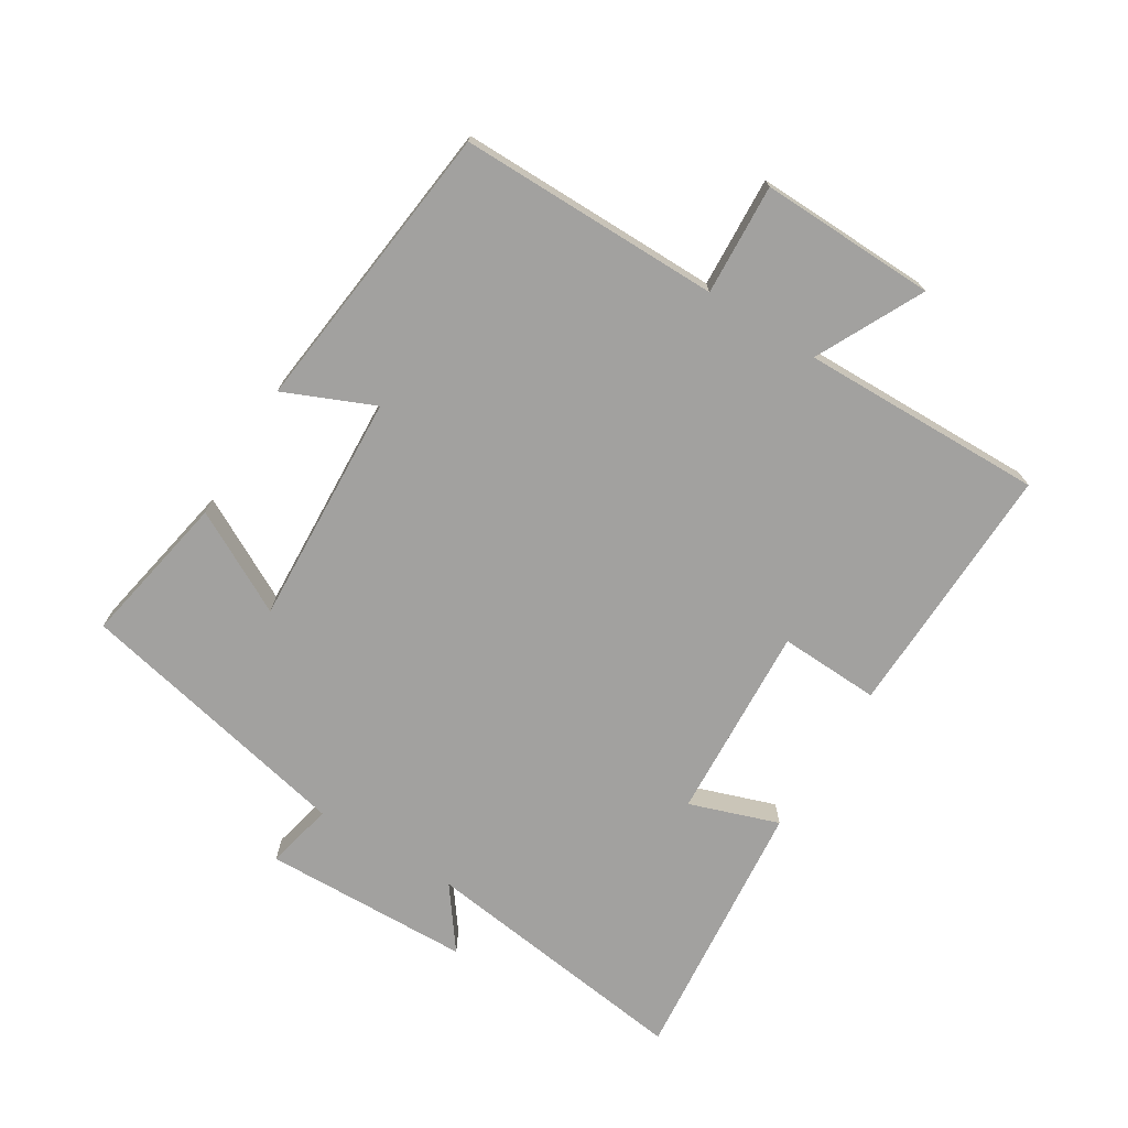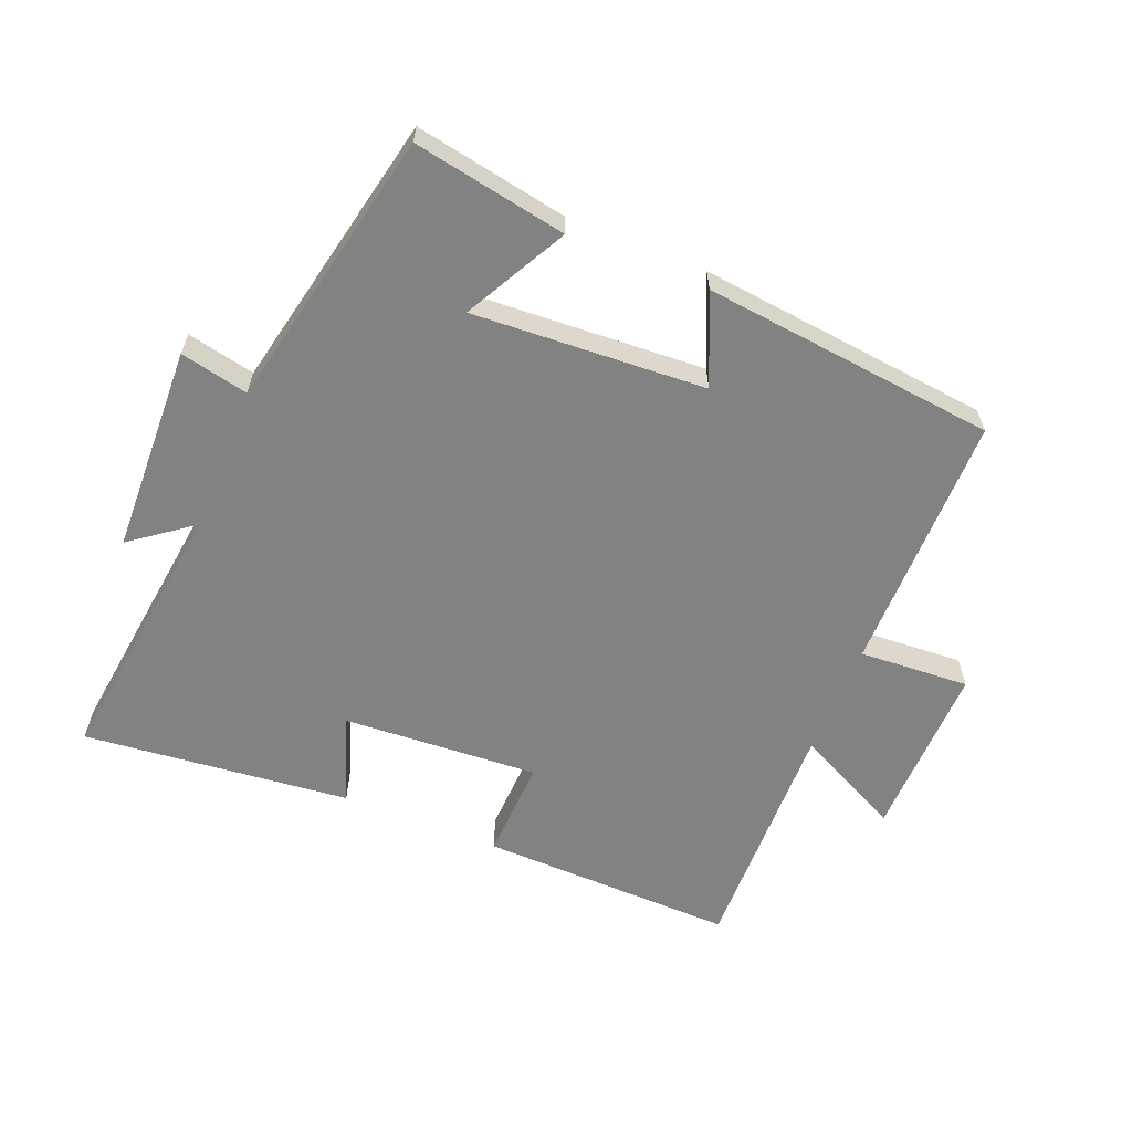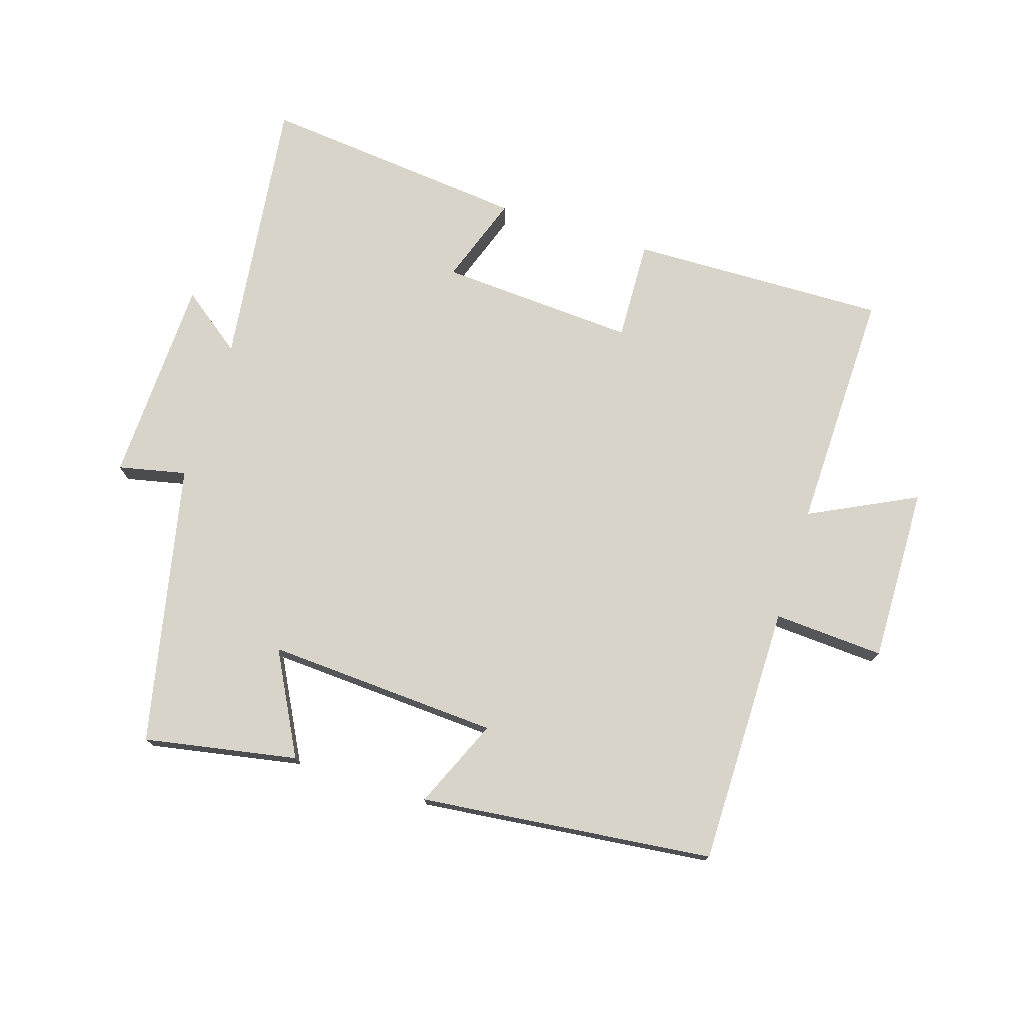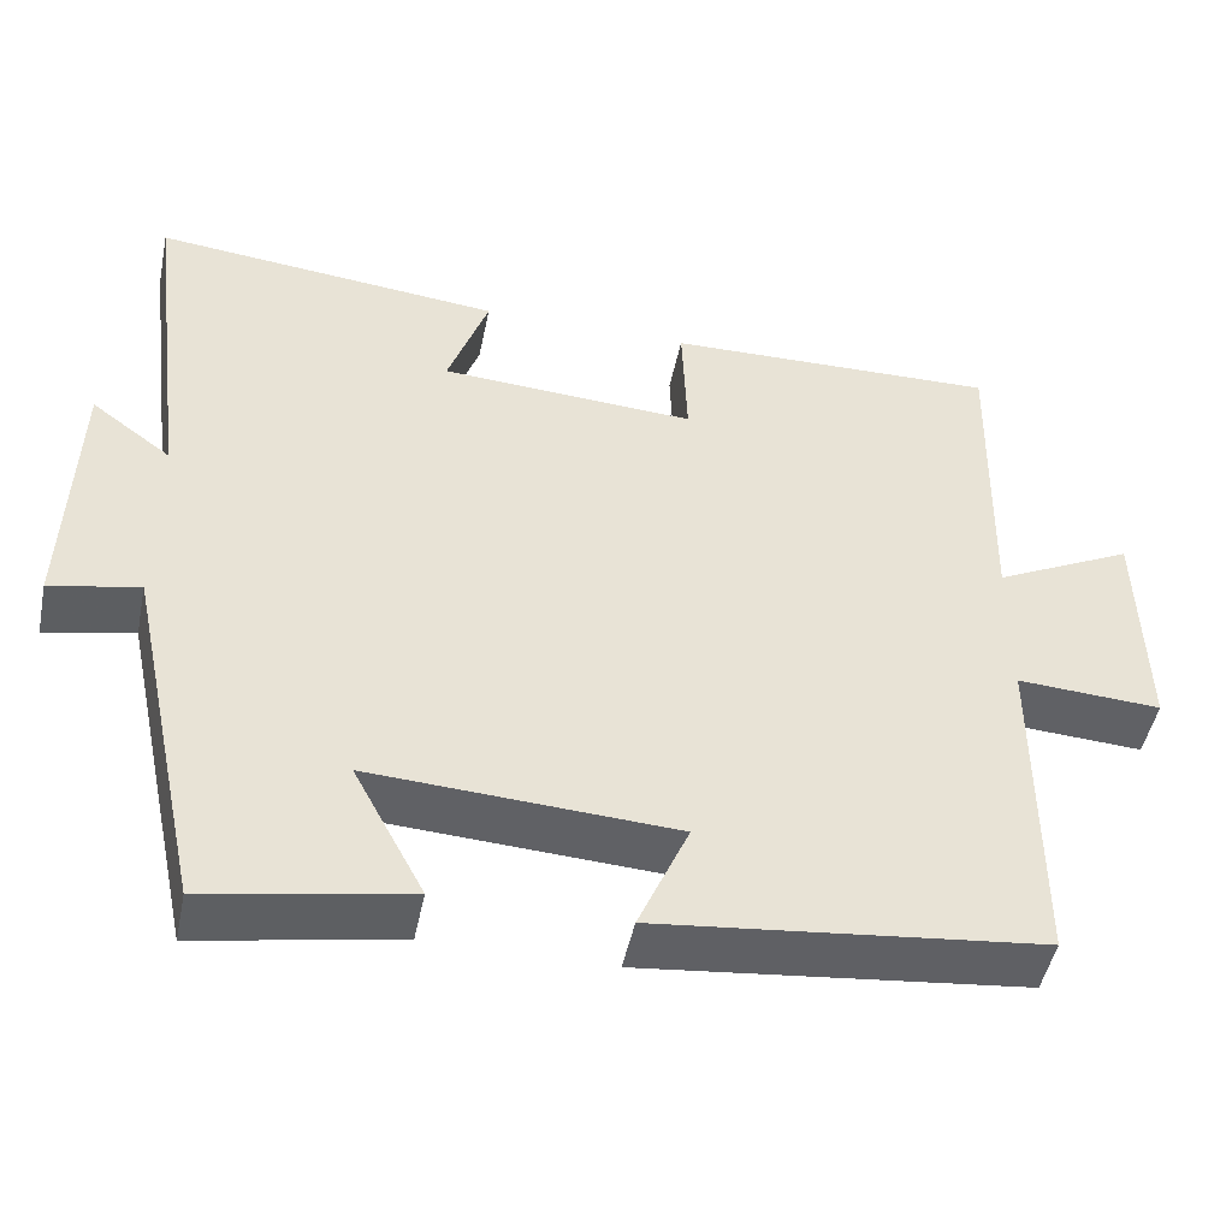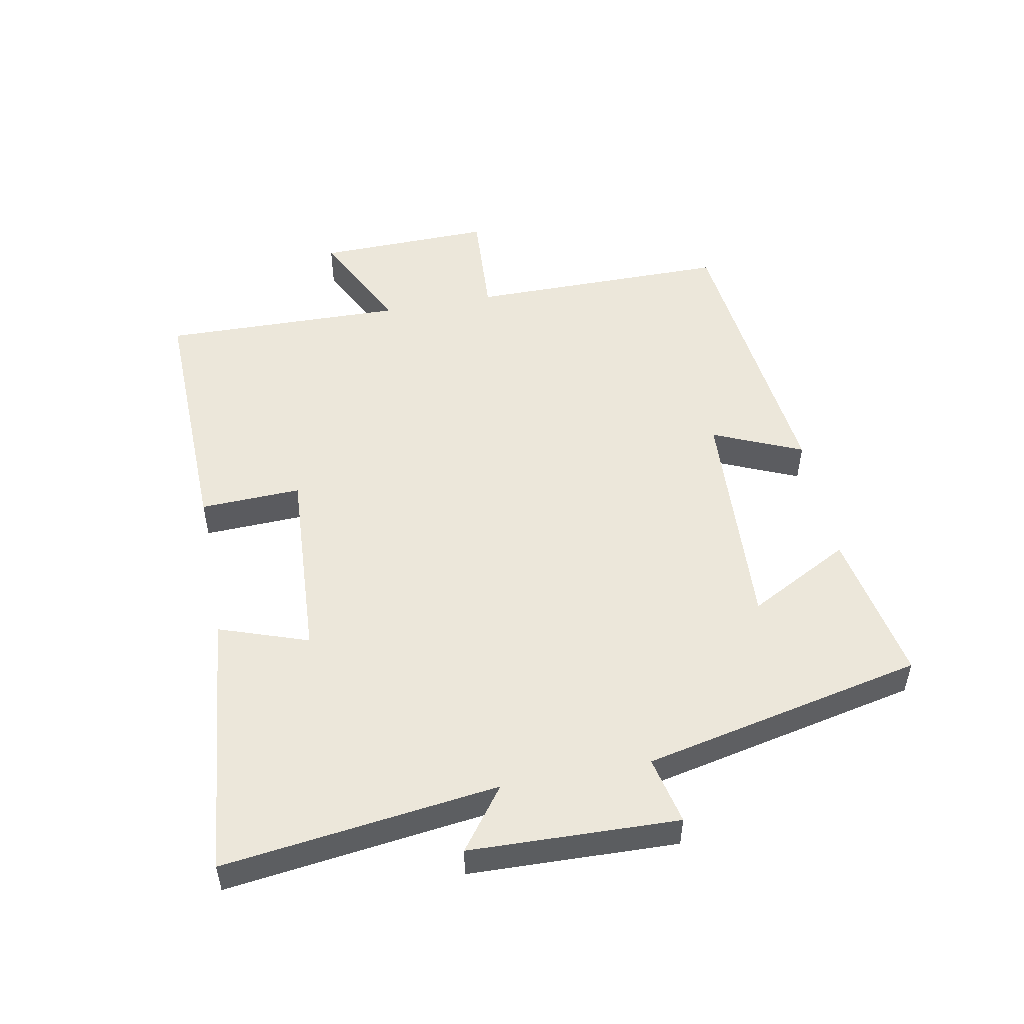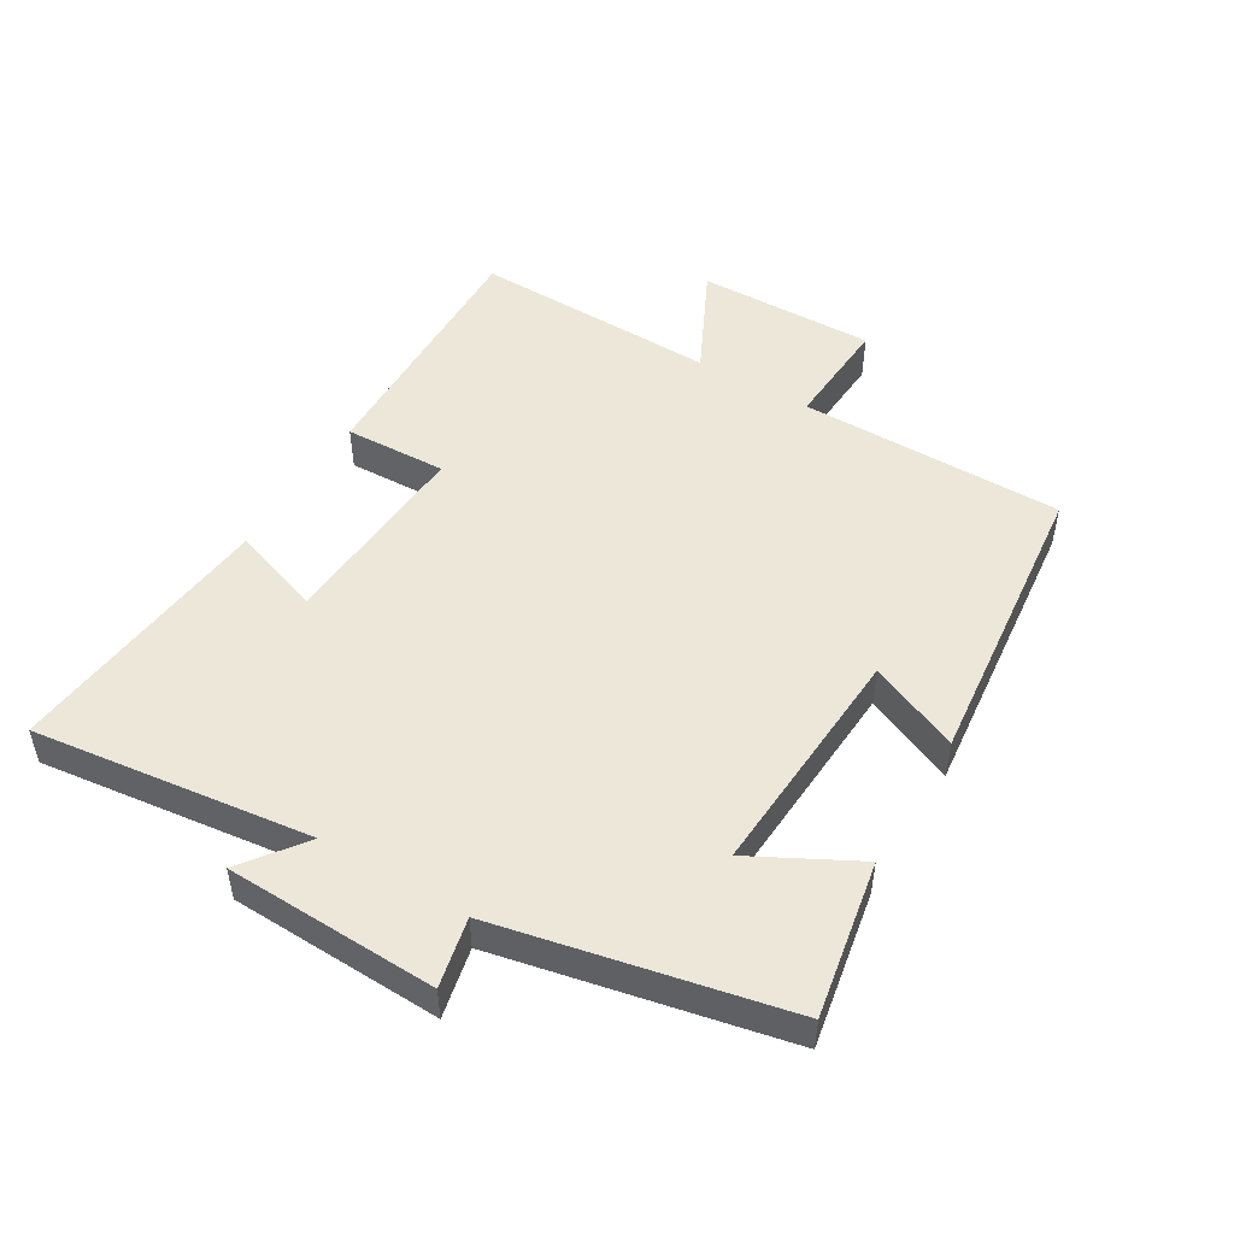
<metadata>
{"format":"obj","ext":"obj","renderer":"f3d","projection":"perspective","resolution":1024,"background":"white","views":[{"elev":-72.2,"azim":-121.9,"up":"+Y"},{"elev":-60.9,"azim":158.0,"up":"+Y"},{"elev":75.1,"azim":-162.4,"up":"+Y"},{"elev":-47.9,"azim":168.4,"up":"+Z"},{"elev":51.3,"azim":79.2,"up":"+Y"},{"elev":49.6,"azim":121.0,"up":"+Y"}]}
</metadata>
<code>
v 0.407 0.07 -0.544
v 0.17 0.07 -0.5
v 0.254 0.07 -0.342
v -0.106 0.07 -0.362
v -0.046 0.07 -0.5
v -0.5 0.07 -0.45
v -0.5 0.07 -0.046
v -0.671 0.07 -0.056
v -0.665 0.07 0.216
v -0.5 0.07 0.134
v -0.508 0.07 0.51
v -0.111 0.07 0.5
v -0.117 0.07 0.344
v 0.187 0.07 0.362
v 0.139 0.07 0.5
v 0.554 0.07 0.542
v 0.5 0.07 0.118
v 0.595 0.07 0.189
v 0.605 0.07 -0.133
v 0.5 0.07 -0.11
v 0.407 0 -0.544
v 0.17 0 -0.5
v 0.254 0 -0.342
v -0.106 0 -0.362
v -0.046 0 -0.5
v -0.5 0 -0.45
v -0.5 0 -0.046
v -0.671 0 -0.056
v -0.665 0 0.216
v -0.5 0 0.134
v -0.508 0 0.51
v -0.111 0 0.5
v -0.117 0 0.344
v 0.187 0 0.362
v 0.139 0 0.5
v 0.554 0 0.542
v 0.5 0 0.118
v 0.595 0 0.189
v 0.605 0 -0.133
v 0.5 0 -0.11
f 17 18 19 20
f 1 2 3
f 20 1 3
f 17 20 3
f 14 15 16 17
f 17 3 4
f 14 17 4
f 13 14 4
f 10 11 12 13
f 10 13 4
f 7 8 9 10
f 7 10 4 5
f 5 6 7
f 40 39 38 37
f 23 22 21
f 23 21 40
f 23 40 37
f 37 36 35 34
f 24 23 37
f 24 37 34
f 24 34 33
f 33 32 31 30
f 24 33 30
f 30 29 28 27
f 25 24 30 27
f 27 26 25
f 1 21 22 2
f 2 22 23 3
f 3 23 24 4
f 4 24 25 5
f 5 25 26 6
f 6 26 27 7
f 7 27 28 8
f 8 28 29 9
f 9 29 30 10
f 10 30 31 11
f 11 31 32 12
f 12 32 33 13
f 13 33 34 14
f 14 34 35 15
f 15 35 36 16
f 16 36 37 17
f 17 37 38 18
f 18 38 39 19
f 19 39 40 20
f 20 40 21 1

</code>
